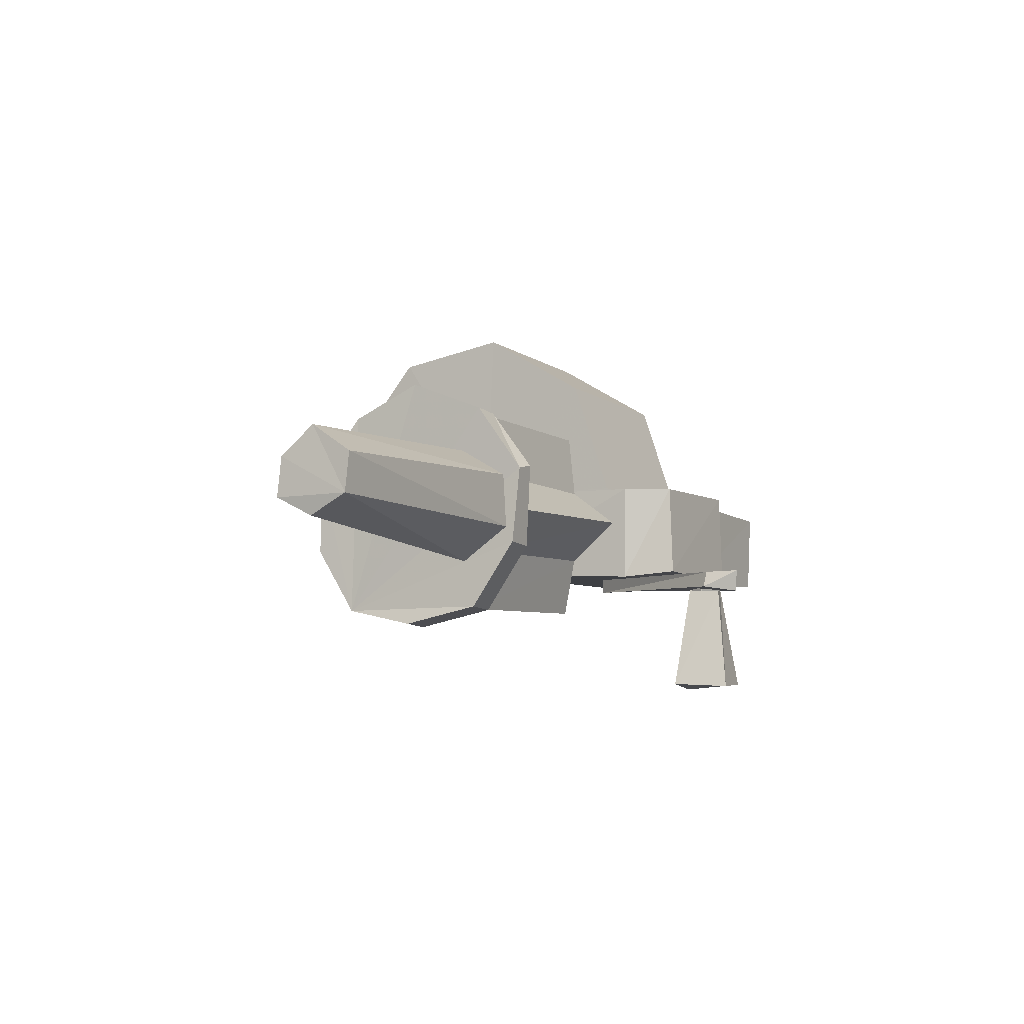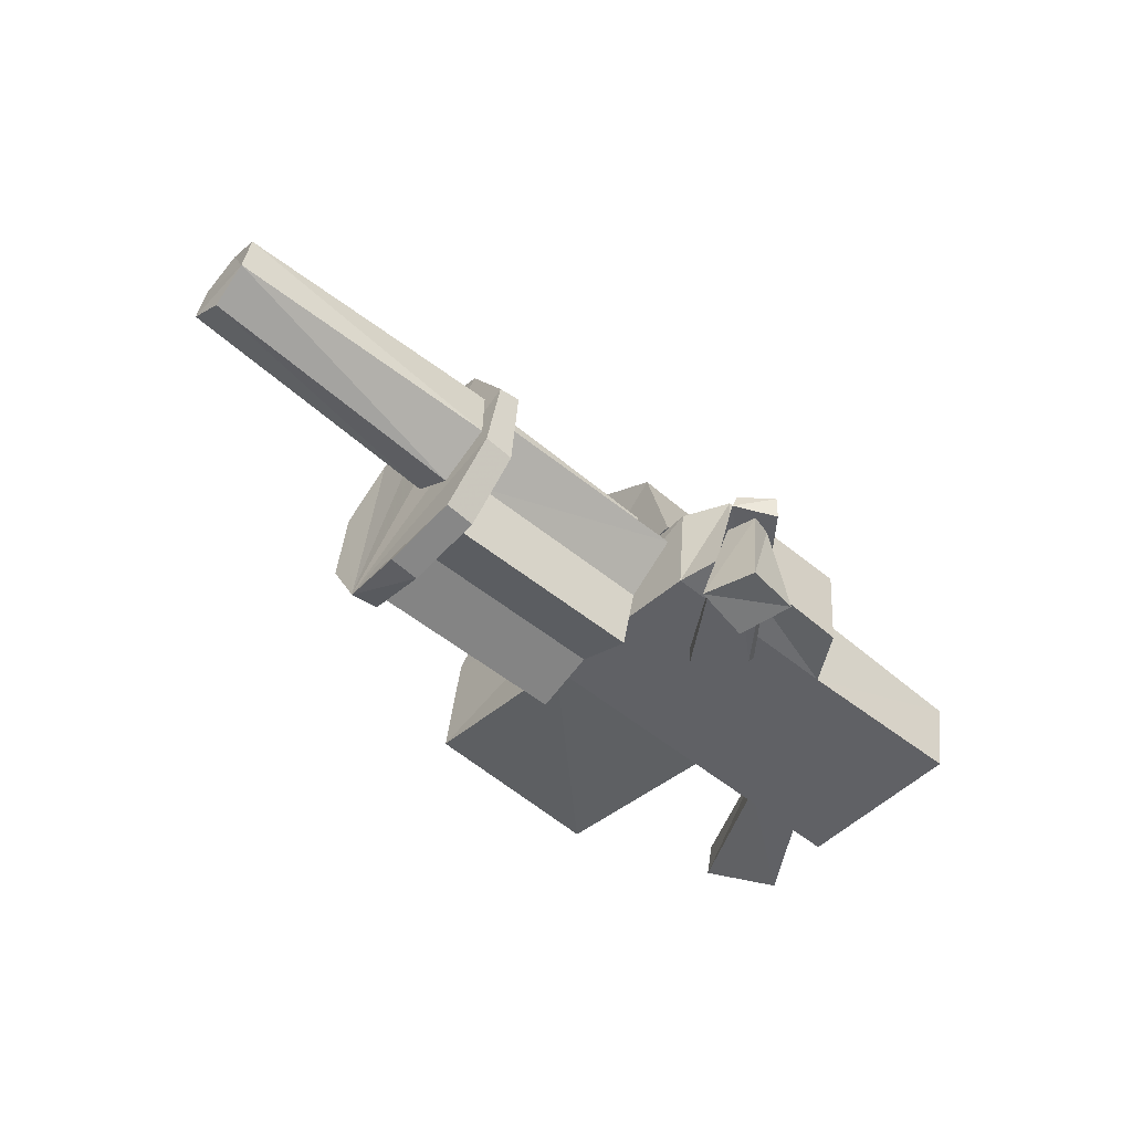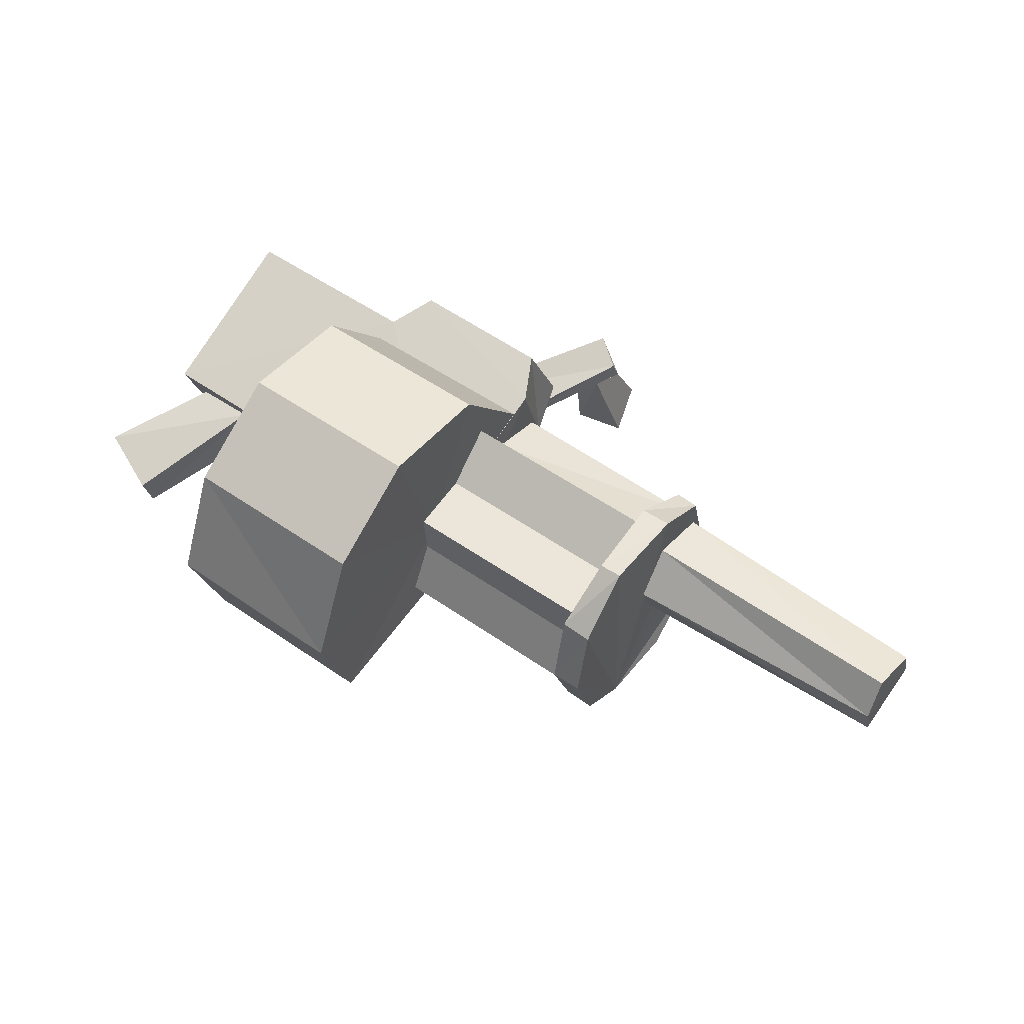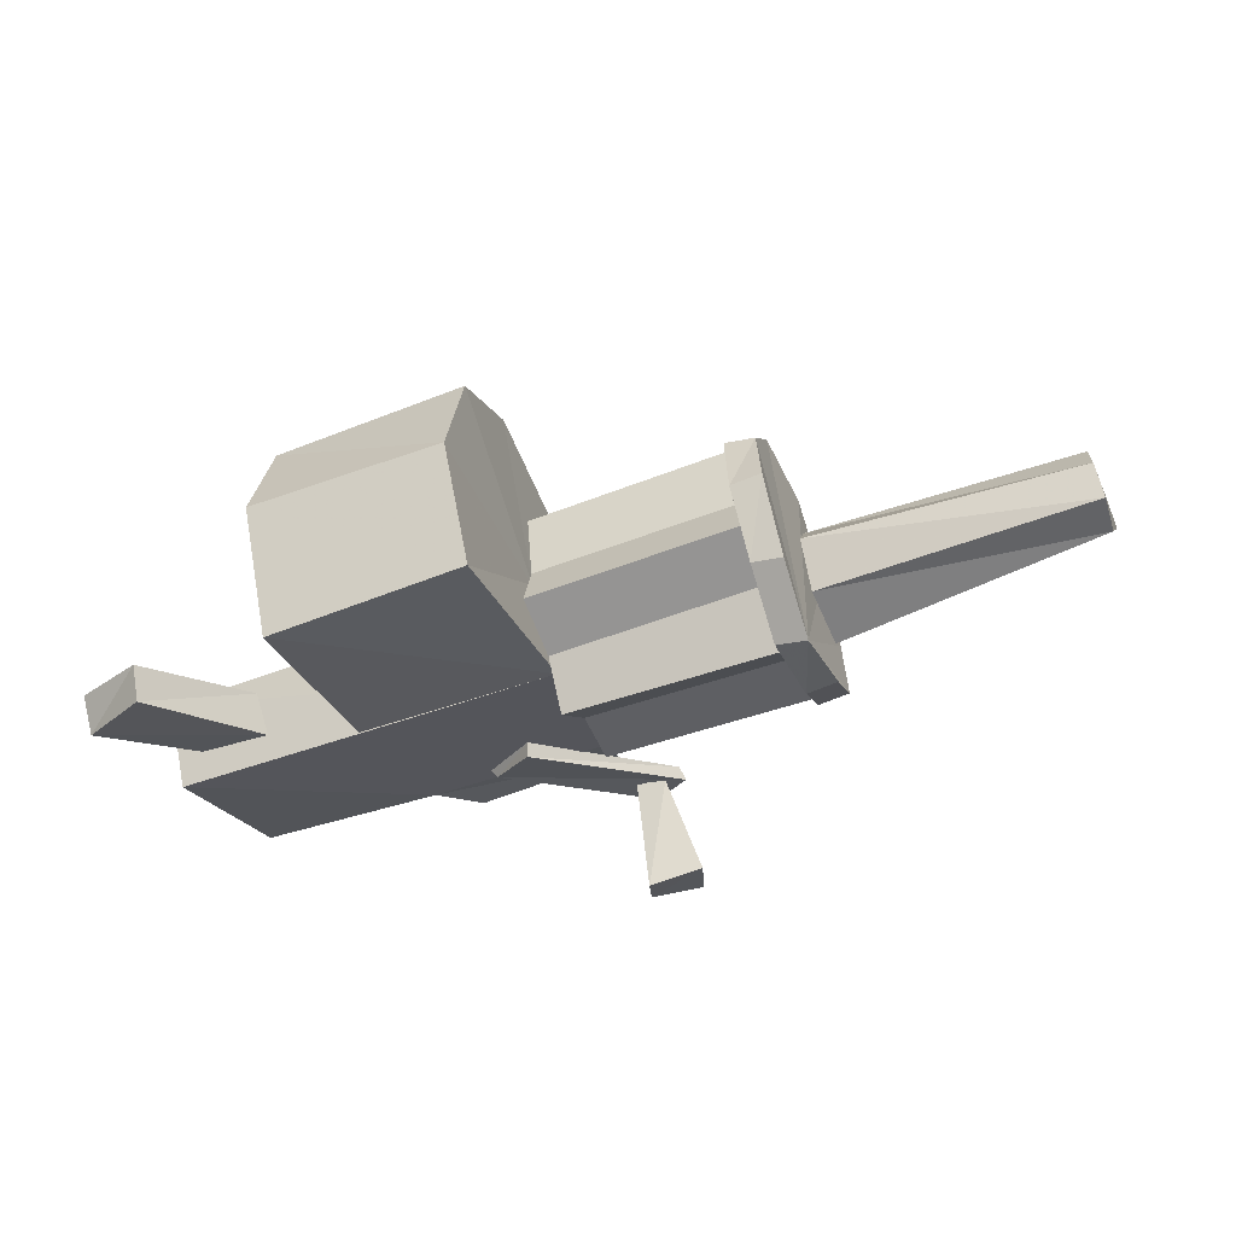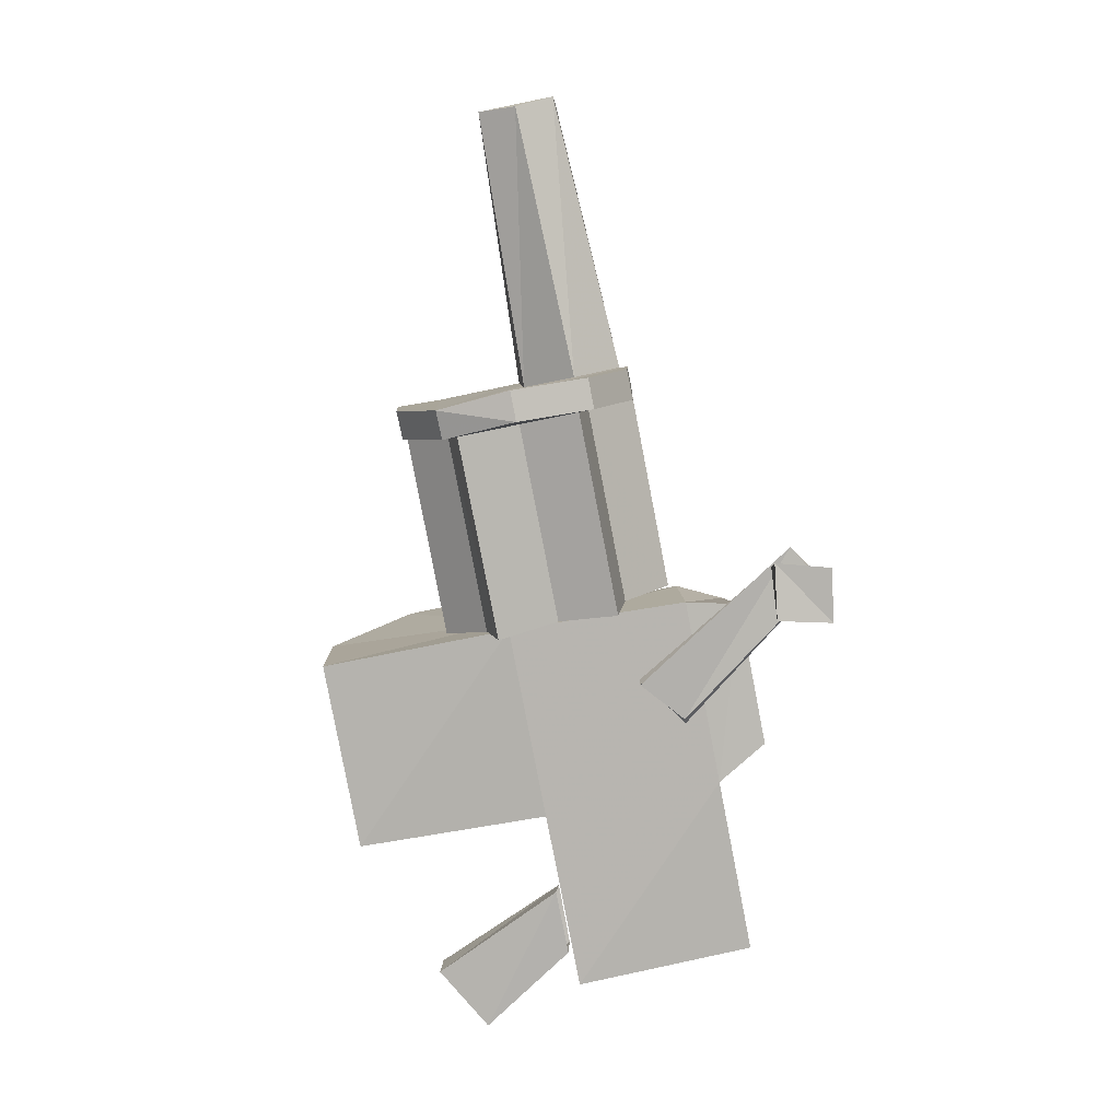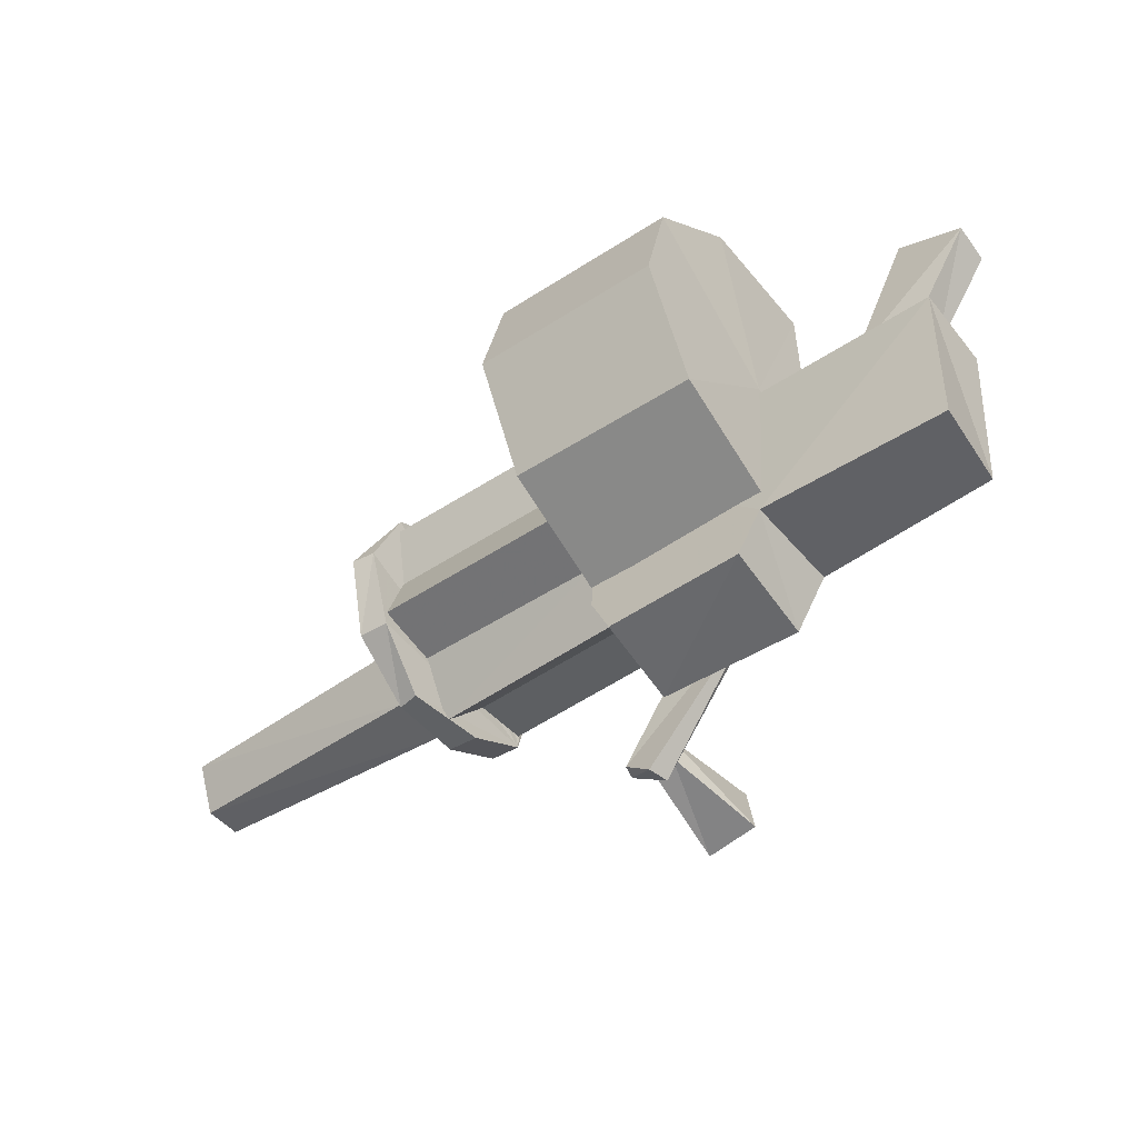
<metadata>
{"format":"obj","ext":"obj","renderer":"f3d","projection":"perspective","resolution":1024,"background":"white","views":[{"elev":5.0,"azim":-60.9,"up":"+Z"},{"elev":-40.1,"azim":-40.3,"up":"+Z"},{"elev":72.8,"azim":-145.1,"up":"+Z"},{"elev":-26.6,"azim":-160.9,"up":"+Z"},{"elev":-71.7,"azim":-78.9,"up":"+Z"},{"elev":-46.2,"azim":47.9,"up":"+Y"}]}
</metadata>
<code>
v -0.64 -0.07 0.15
v -0.67 -0.08 0.03
v -0.15 -0.07 0.06
v -0.17 -0.08 -0.05
v -0.17 -0.32 -0.03
v -0.41 -0.32 0
v -0.14 -0.31 0.08
v -0.39 -0.31 0.13
v -0.61 -0.37 0.17
v -0.42 -0.37 0.14
v -0.64 -0.39 0.05
v -0.45 -0.39 0.01
v -0.64 -0.31 0.17
v -0.66 -0.32 0.04
v -0.2 -0.07 -0.01
v -0.12 0.06 -0.03
v -0.29 -0.07 0
v -0.21 0.11 -0.02
v -0.2 0.11 0.03
v -0.11 0.07 0.02
v -0.27 -0.07 0.06
v -0.19 -0.07 0.04
v -0.66 0.18 0.05
v -0.41 0.18 0
v -0.41 -0.08 -0.01
v -0.68 -0.15 0
v -0.95 -0.15 0.04
v -0.68 -0.23 -0.02
v -0.95 -0.23 0.02
v -0.67 -0.24 0.06
v -0.93 -0.24 0.1
v -0.66 -0.3 0.12
v -0.93 -0.3 0.16
v -0.65 -0.23 0.16
v -0.92 -0.23 0.21
v -0.63 -0.21 0.24
v -0.9 -0.21 0.29
v -0.64 -0.13 0.21
v -0.91 -0.13 0.26
v -0.64 -0.05 0.23
v -0.9 -0.05 0.28
v -0.65 -0.04 0.15
v -0.92 -0.04 0.2
v -0.66 0.01 0.09
v -0.93 0.01 0.14
v -0.67 -0.05 0.04
v -0.94 -0.05 0.09
v -0.68 -0.07 -0.03
v -0.95 -0.07 0.01
v -0.98 0.01 0.09
v -0.94 0.01 0.09
v -0.96 0.02 0.2
v -0.92 0.02 0.19
v -0.94 -0.03 0.28
v -0.9 -0.03 0.28
v -0.93 -0.12 0.33
v -0.9 -0.12 0.32
v -0.94 -0.23 0.3
v -0.9 -0.23 0.29
v -0.95 -0.3 0.22
v -0.92 -0.3 0.22
v -0.97 -0.3 0.12
v -0.93 -0.3 0.11
v -0.99 -0.25 0.03
v -0.95 -0.25 0.02
v -1 -0.15 0
v -0.96 -0.15 -0.01
v -0.99 -0.05 0.01
v -0.95 -0.05 0.01
v -0.72 -0.51 -0.1
v -0.65 -0.5 -0.11
v -0.74 -0.44 -0.1
v -0.67 -0.43 -0.12
v -0.66 -0.5 0.03
v -0.51 -0.29 0
v -0.71 -0.47 0.04
v -0.57 -0.24 0
v -0.57 -0.24 0.02
v -0.5 -0.29 0.01
v -0.7 -0.47 0.06
v -0.66 -0.5 0.06
v -0.97 -0.29 0.14
v -0.98 -0.23 0.09
v -1.33 -0.27 0.21
v -1.33 -0.22 0.18
v -0.97 -0.16 0.13
v -1.33 -0.17 0.2
v -0.96 -0.15 0.2
v -1.32 -0.17 0.25
v -0.95 -0.21 0.24
v -1.31 -0.21 0.29
v -0.96 -0.28 0.21
v -1.32 -0.27 0.26
v -0.64 -0.28 0.17
v -0.39 -0.28 0.12
v -0.61 -0.21 0.32
v -0.36 -0.21 0.27
v -0.6 -0.06 0.39
v -0.35 -0.06 0.34
v -0.61 0.09 0.35
v -0.36 0.09 0.3
v -0.63 0.19 0.21
v -0.38 0.19 0.17
v -0.68 -0.48 0.03
v -0.69 -0.44 0.03
v -0.65 -0.44 0.03
v -0.65 -0.47 0.03
v -0.39 -0.07 0.11
v -0.66 -0.14 0.1
v -1.302 -0.2243 0.2222
v -1.322 -0.2243 0.226
v -1.32 -0.2234 0.2358
o Node 0
f 3 2 1
f 4 2 3
f 4 4 3
f 5 4 4
f 5 5 4
f 6 5 5
f 7 6 5
f 8 6 7
f 8 8 7
f 9 8 8
f 9 9 8
f 10 9 9
f 11 10 9
f 12 10 11
f 12 12 11
f 4 12 12
f 4 4 12
f 5 4 4
f 3 5 4
f 7 5 3
f 7 7 3
f 1 7 7
f 1 1 7
f 13 1 1
f 2 13 1
f 14 13 2
f 14 14 2
f 13 14 14
f 13 13 14
f 9 13 13
f 14 9 13
f 11 9 14
f 11 11 14
f 6 11 11
f 6 6 11
f 12 6 6
f 8 12 6
f 10 12 8
f 10 10 8
f 15 10 10
f 15 15 10
f 16 15 15
f 17 16 15
f 18 16 17
f 18 18 17
f 18 18 18
f 18 18 18
f 16 18 18
f 19 16 18
f 20 16 19
f 20 20 19
f 17 20 20
f 17 17 20
f 18 17 17
f 21 18 17
f 19 18 21
f 19 19 21
f 16 19 19
f 16 16 19
f 15 16 16
f 20 15 16
f 22 15 20
f 22 22 20
f 23 22 22
f 23 23 22
f 2 23 23
f 24 2 23
f 25 2 24
f 25 25 24
f 26 25 25
f 26 26 25
f 27 26 26
f 28 27 26
f 29 27 28
f 30 29 28
f 31 29 30
f 31 31 30
f 30 31 31
f 30 30 31
f 31 30 30
f 32 31 30
f 33 31 32
f 34 33 32
f 35 33 34
f 35 35 34
f 34 35 35
f 34 34 35
f 35 34 34
f 36 35 34
f 37 35 36
f 38 37 36
f 39 37 38
f 39 39 38
f 38 39 39
f 38 38 39
f 39 38 38
f 40 39 38
f 41 39 40
f 42 41 40
f 43 41 42
f 43 43 42
f 42 43 43
f 42 42 43
f 43 42 42
f 44 43 42
f 45 43 44
f 45 45 44
f 46 45 45
f 46 46 45
f 47 46 46
f 48 47 46
f 49 47 48
f 26 49 48
f 27 49 26
f 27 27 26
f 50 27 27
f 50 50 27
f 51 50 50
f 52 51 50
f 53 51 52
f 54 53 52
f 55 53 54
f 56 55 54
f 57 55 56
f 58 57 56
f 59 57 58
f 60 59 58
f 61 59 60
f 62 61 60
f 63 61 62
f 64 63 62
f 65 63 64
f 66 65 64
f 67 65 66
f 68 67 66
f 69 67 68
f 50 69 68
f 51 69 50
f 51 51 50
f 70 51 51
f 70 70 51
f 71 70 70
f 72 71 70
f 73 71 72
f 73 73 72
f 74 73 73
f 74 74 73
f 75 74 74
f 76 75 74
f 77 75 76
f 77 77 76
f 78 77 77
f 78 78 77
f 79 78 78
f 80 79 78
f 81 79 80
f 81 81 80
f 77 81 81
f 77 77 81
f 75 77 77
f 78 75 77
f 79 75 78
f 79 79 78
f 76 79 79
f 76 76 79
f 77 76 76
f 80 77 76
f 78 77 80
f 78 78 80
f 74 78 78
f 74 74 78
f 76 74 74
f 81 76 74
f 80 76 81
f 80 80 81
f 75 80 80
f 75 75 80
f 74 75 75
f 79 74 75
f 81 74 79
f 81 81 79
f 22 81 81
f 22 22 81
f 21 22 22
f 20 21 22
f 19 21 20
f 19 19 20
f 82 19 19
f 82 82 19
f 83 82 82
f 84 83 82
f 83 83 84
f 85 83 84
f 86 83 85
f 87 86 85
f 88 86 87
f 89 88 87
f 90 88 89
f 91 90 89
f 92 90 91
f 93 92 91
f 82 92 93
f 84 82 93
f 84 82 84
f 94 84 84
f 94 84 94
f 95 94 94
f 96 94 95
f 97 96 95
f 98 96 97
f 99 98 97
f 100 98 99
f 101 100 99
f 102 100 101
f 103 102 101
f 23 102 103
f 24 23 103
f 24 23 24
f 70 24 24
f 70 24 70
f 104 70 70
f 72 70 104
f 105 72 104
f 73 72 105
f 106 73 105
f 71 73 106
f 107 71 106
f 70 71 107
f 104 70 107
f 104 70 104
f 7 104 104
f 7 104 7
f 3 7 7
f 8 7 3
f 1 8 3
f 8 8 1
f 13 8 1
f 10 8 13
f 9 10 13
f 9 10 9
f 93 9 9
f 93 9 93
f 91 93 93
f 84 93 91
f 89 84 91
f 84 84 89
f 87 84 89
f 85 84 87
f 85 85 87
f 5 85 85
f 5 5 85
f 4 5 5
f 6 4 5
f 2 4 6
f 6 2 6
f 14 2 6
f 6 14 6
f 11 14 6
f 12 11 6
f 12 11 12
f 25 12 12
f 25 12 25
f 24 25 25
f 108 25 24
f 103 108 24
f 108 108 103
f 101 108 103
f 108 108 101
f 99 108 101
f 108 108 99
f 97 108 99
f 95 108 97
f 95 95 97
f 2 95 95
f 2 2 95
f 23 2 2
f 1 23 2
f 102 23 1
f 1 102 1
f 100 102 1
f 1 100 1
f 98 100 1
f 1 98 1
f 96 98 1
f 94 96 1
f 94 96 94
f 66 94 94
f 66 94 66
f 64 66 66
f 68 66 64
f 62 68 64
f 68 68 62
f 60 68 62
f 68 68 60
f 58 68 60
f 68 68 58
f 56 68 58
f 68 68 56
f 54 68 56
f 68 68 54
f 52 68 54
f 50 68 52
f 50 50 52
f 63 50 50
f 63 63 50
f 61 63 63
f 65 61 63
f 59 61 65
f 65 59 65
f 57 59 65
f 65 57 65
f 55 57 65
f 65 55 65
f 53 55 65
f 65 53 65
f 51 53 65
f 65 51 65
f 69 51 65
f 67 69 65
f 67 69 67
f 46 67 67
f 46 67 46
f 45 46 46
f 44 46 45
f 44 44 45
f 45 44 44
f 45 45 44
f 47 45 45
f 46 47 45
f 46 47 46
f 26 46 46
f 26 46 26
f 109 26 26
f 28 26 109
f 28 28 109
f 109 28 28
f 109 109 28
f 28 109 109
f 30 28 109
f 30 28 30
f 30 30 30
f 30 30 30
f 109 30 30
f 32 30 109
f 32 32 109
f 109 32 32
f 109 109 32
f 32 109 109
f 34 32 109
f 34 32 34
f 46 34 34
f 46 34 46
f 109 46 46
f 48 46 109
f 48 48 109
f 109 48 48
f 109 109 48
f 48 109 109
f 26 48 109
o Node 1
f 112 111 110

</code>
